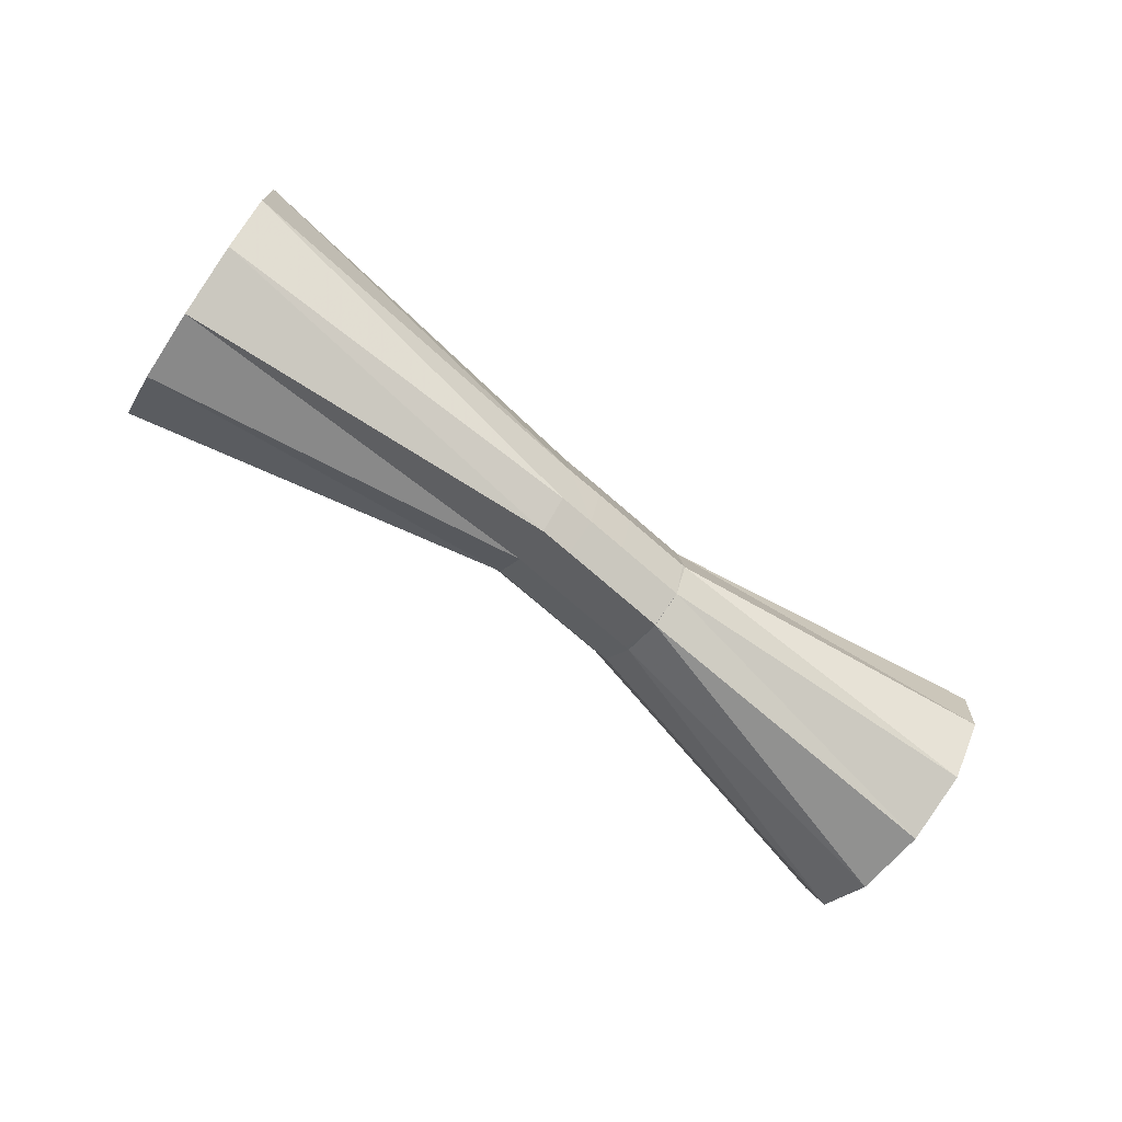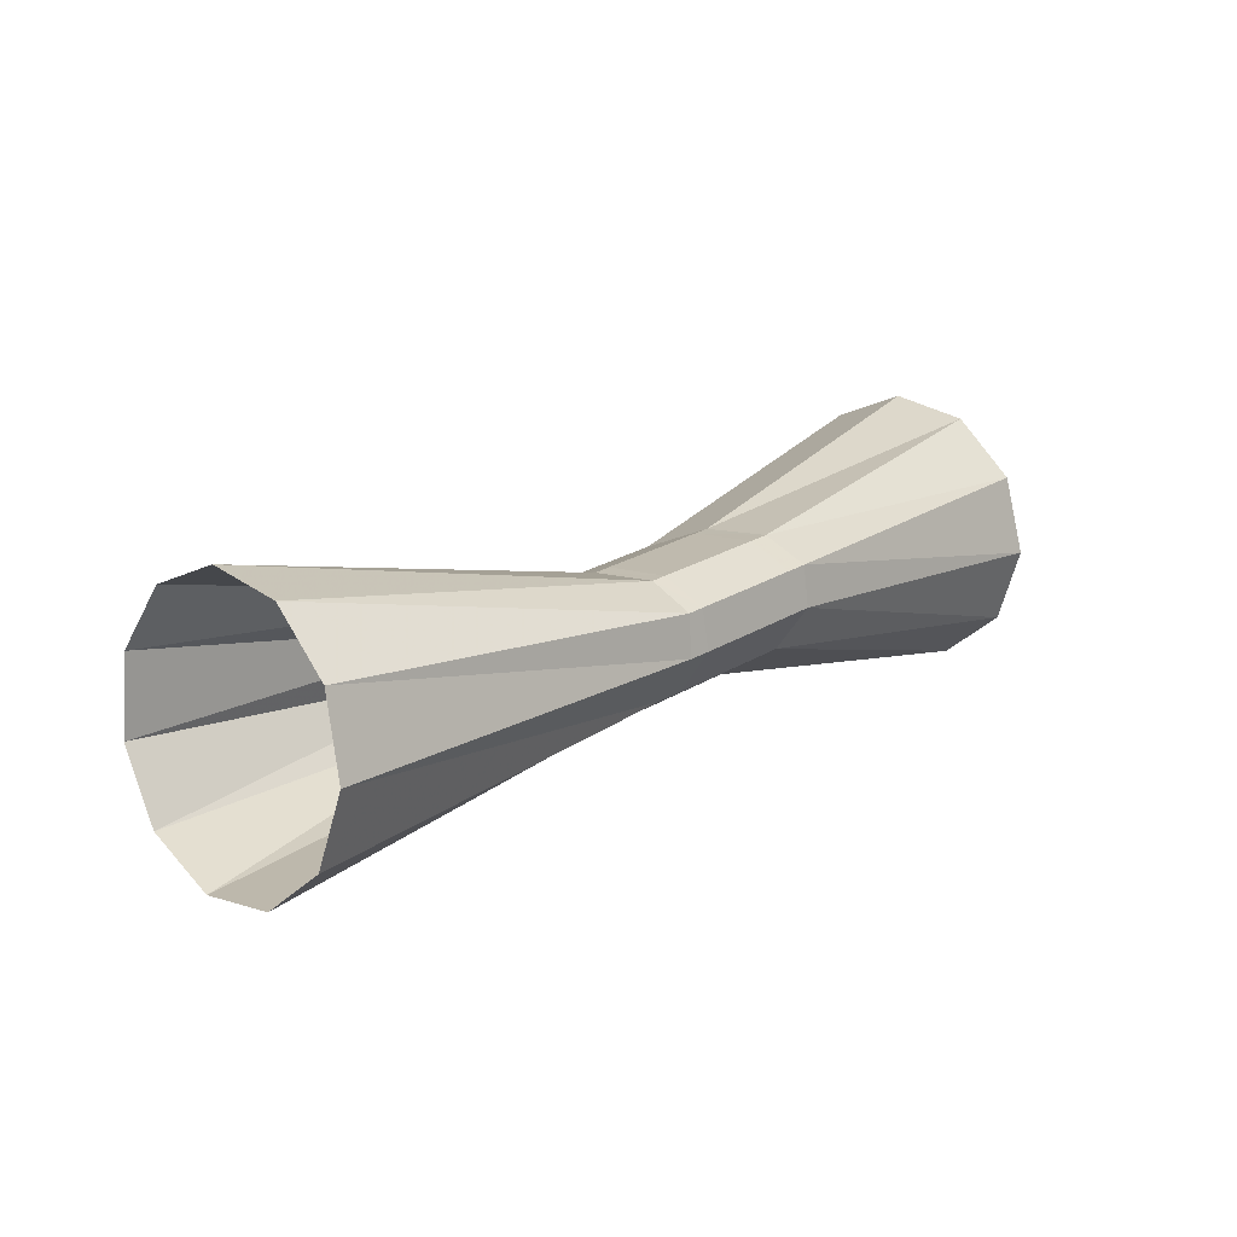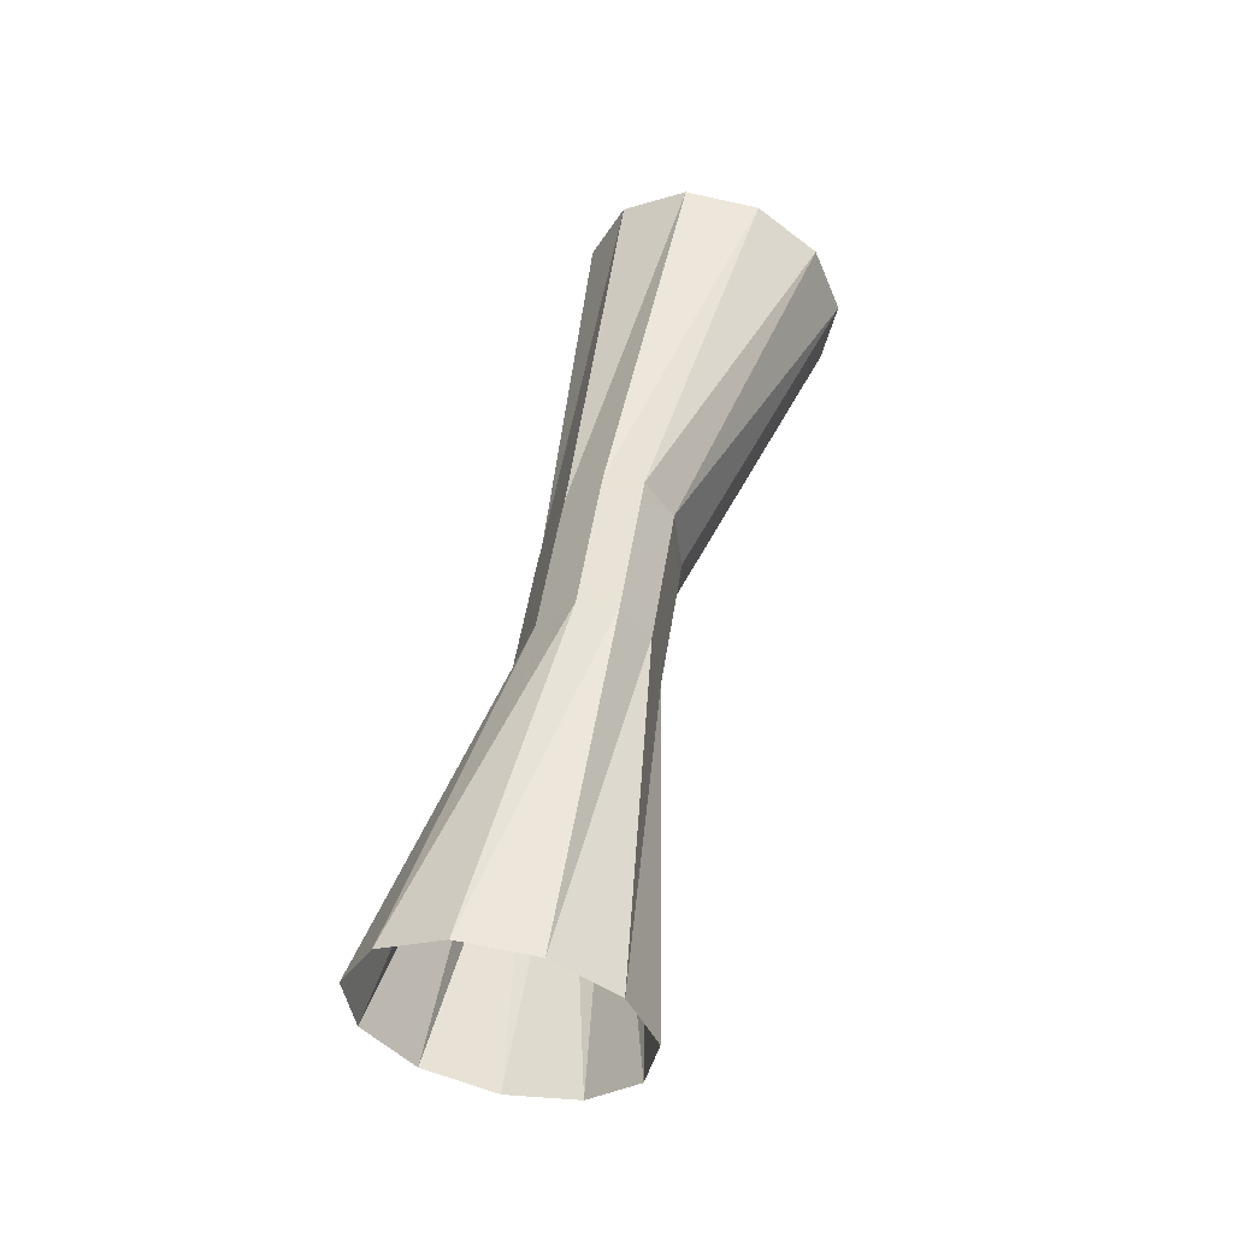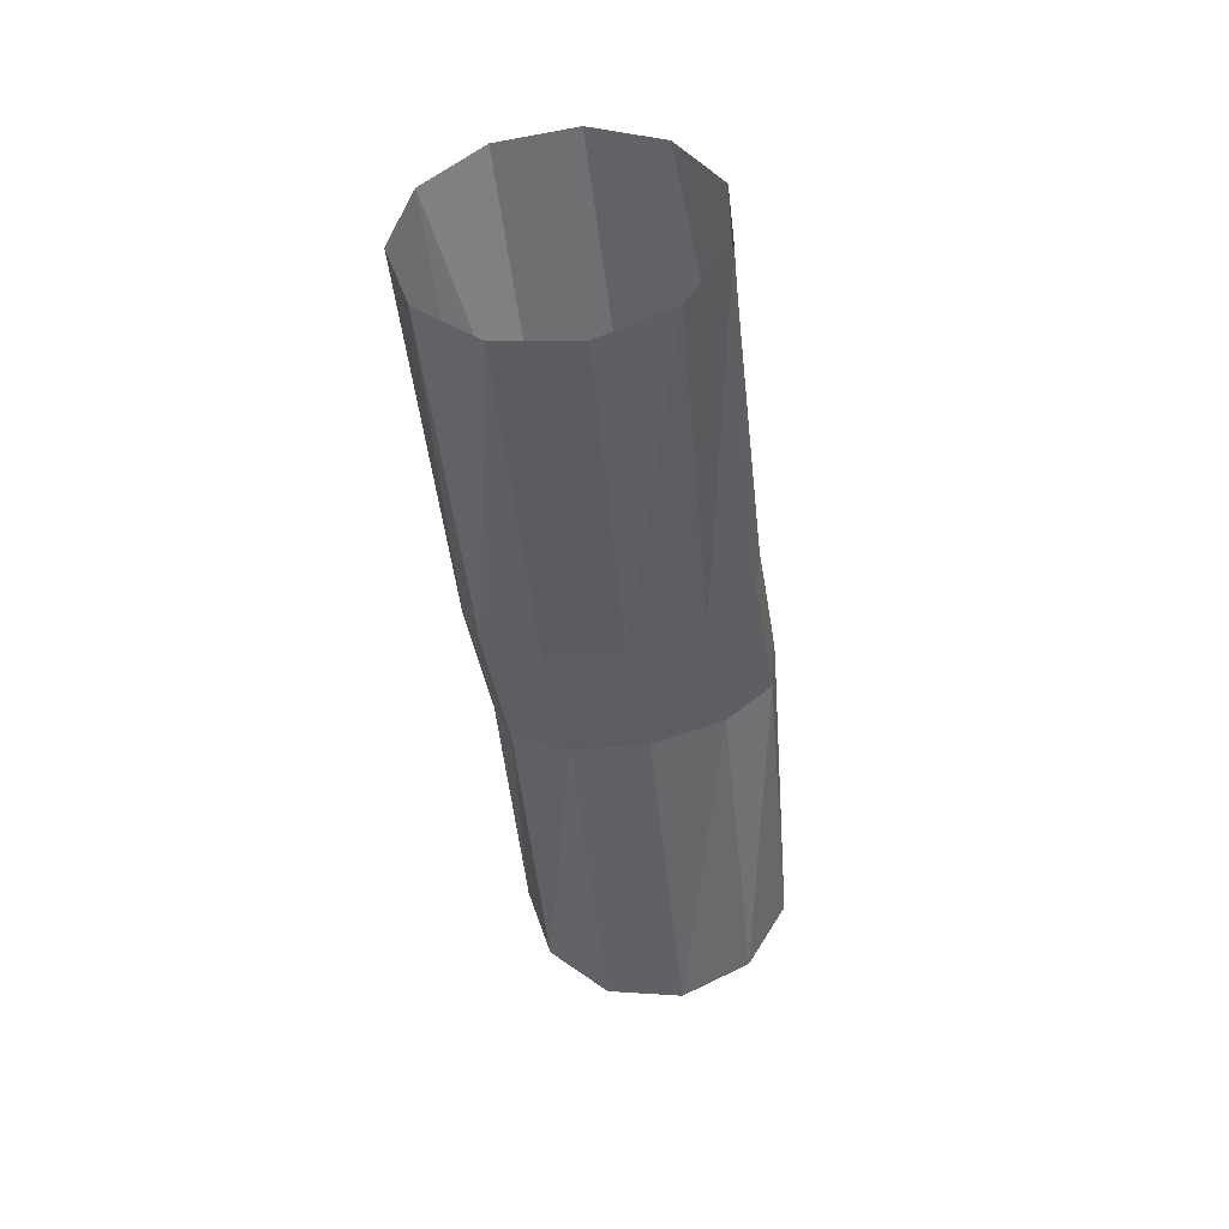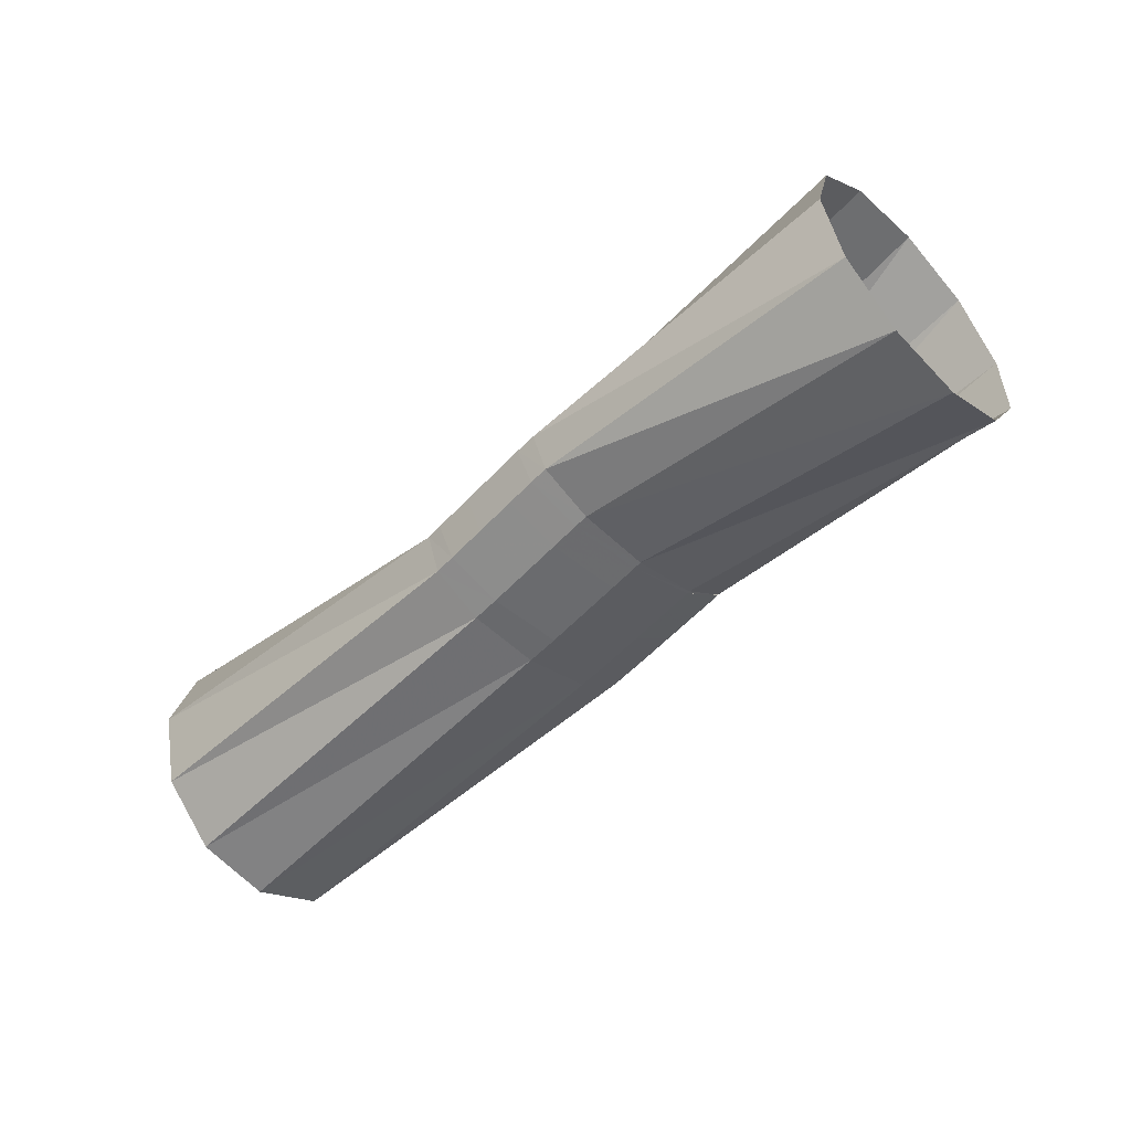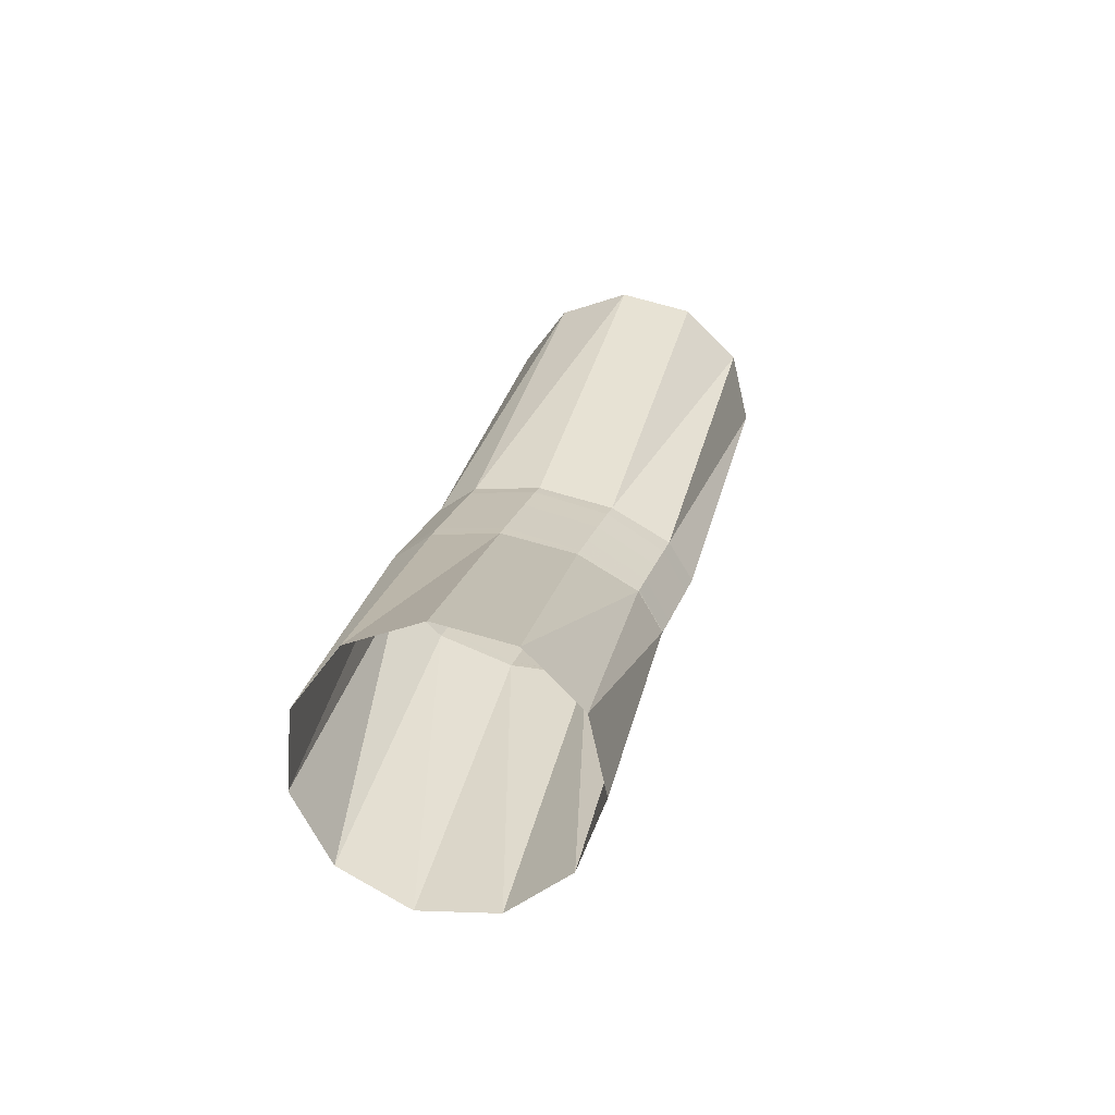
<metadata>
{"format":"obj","ext":"obj","renderer":"f3d","projection":"perspective","resolution":1024,"background":"white","views":[{"elev":-80.0,"azim":158.1,"up":"+Y"},{"elev":-3.6,"azim":130.4,"up":"+Z"},{"elev":55.1,"azim":-62.2,"up":"+Y"},{"elev":-55.4,"azim":92.1,"up":"+Z"},{"elev":-28.7,"azim":-141.3,"up":"+Z"},{"elev":39.5,"azim":-81.4,"up":"+Z"}]}
</metadata>
<code>
g tube1
v 162.4 175.6 130.3
v 162.3 172.8 130.7
v 162.5 170.6 132.5
v 163 169.8 135.1
v 163.6 170.5 137.8
v 164.1 172.6 139.6
v 164.4 175.4 140
v 164.3 178 138.9
v 163.9 179.5 136.6
v 163.4 179.6 133.8
v 162.8 178.1 131.5
v 162.4 175.6 130.3
v 148.6 176.1 135.7
v 148.4 173.4 135.7
v 148.4 171.4 136.4
v 148.6 170.8 137.7
v 149 171.8 139.1
v 149.4 174 140.2
v 149.7 176.7 140.6
v 149.8 179.2 140.2
v 149.6 180.6 139.2
v 149.3 180.4 137.7
v 148.9 178.7 136.5
v 148.6 176.1 135.7
v 147.4 176.3 136.1
v 147.1 173.6 136.1
v 147.1 171.6 136.9
v 147.5 170.9 138.1
v 148.1 171.9 139.5
v 148.7 174.1 140.5
v 149.1 176.8 140.8
v 149.3 179.3 140.4
v 149 180.6 139.4
v 148.6 180.5 138
v 147.9 178.8 136.8
v 147.4 176.3 136.1
v 146 176.4 136.6
v 145.7 173.7 136.6
v 145.7 171.7 137.4
v 146.1 171.1 138.6
v 146.6 172 140
v 147.2 174.2 141
v 147.7 177 141.3
v 147.8 179.4 140.9
v 147.6 180.8 139.9
v 147.1 180.6 138.5
v 146.5 179 137.3
v 146 176.4 136.6
v 144.5 176.6 137.1
v 144.2 173.9 137.1
v 144.2 171.9 137.9
v 144.6 171.3 139.1
v 145.2 172.2 140.5
v 145.8 174.4 141.5
v 146.2 177.2 141.8
v 146.4 179.6 141.4
v 146.2 181 140.4
v 145.7 180.8 139
v 145.1 179.2 137.8
v 144.5 176.6 137.1
v 143.5 176.7 137.4
v 143.2 174 137.5
v 143.2 172 138.2
v 143.6 171.4 139.5
v 144.1 172.3 140.8
v 144.8 174.5 141.9
v 145.2 177.3 142.2
v 145.3 179.7 141.8
v 145.1 181.1 140.7
v 144.6 180.9 139.4
v 144 179.3 138.1
v 143.5 176.7 137.4
v 143.2 176.8 137.5
v 143.1 174 137.5
v 143.2 172 138.3
v 143.5 171.4 139.5
v 144 172.4 140.9
v 144.4 174.6 142
v 144.6 177.3 142.4
v 144.6 179.8 142
v 144.4 181.2 141
v 144 181 139.6
v 143.5 179.4 138.3
v 143.2 176.8 137.5
v 130.3 177.6 138.8
v 130.3 174.8 139.2
v 130.7 172.7 140.9
v 131.5 171.8 143.5
v 132.3 172.5 146.1
v 132.9 174.6 147.9
v 133.1 177.4 148.3
v 132.9 180 147.2
v 132.3 181.6 145
v 131.5 181.6 142.3
v 130.7 180.2 140
v 130.3 177.6 138.8
f 1 2 14
f 14 13 1
f 2 3 15
f 15 14 2
f 3 4 16
f 16 15 3
f 4 5 17
f 17 16 4
f 5 6 18
f 18 17 5
f 6 7 19
f 19 18 6
f 7 8 20
f 20 19 7
f 8 9 21
f 21 20 8
f 9 10 22
f 22 21 9
f 10 11 23
f 23 22 10
f 11 12 24
f 24 23 11
f 13 14 26
f 26 25 13
f 14 15 27
f 27 26 14
f 15 16 28
f 28 27 15
f 16 17 29
f 29 28 16
f 17 18 30
f 30 29 17
f 18 19 31
f 31 30 18
f 19 20 32
f 32 31 19
f 20 21 33
f 33 32 20
f 21 22 34
f 34 33 21
f 22 23 35
f 35 34 22
f 23 24 36
f 36 35 23
f 25 26 38
f 38 37 25
f 26 27 39
f 39 38 26
f 27 28 40
f 40 39 27
f 28 29 41
f 41 40 28
f 29 30 42
f 42 41 29
f 30 31 43
f 43 42 30
f 31 32 44
f 44 43 31
f 32 33 45
f 45 44 32
f 33 34 46
f 46 45 33
f 34 35 47
f 47 46 34
f 35 36 48
f 48 47 35
f 37 38 50
f 50 49 37
f 38 39 51
f 51 50 38
f 39 40 52
f 52 51 39
f 40 41 53
f 53 52 40
f 41 42 54
f 54 53 41
f 42 43 55
f 55 54 42
f 43 44 56
f 56 55 43
f 44 45 57
f 57 56 44
f 45 46 58
f 58 57 45
f 46 47 59
f 59 58 46
f 47 48 60
f 60 59 47
f 49 50 62
f 62 61 49
f 50 51 63
f 63 62 50
f 51 52 64
f 64 63 51
f 52 53 65
f 65 64 52
f 53 54 66
f 66 65 53
f 54 55 67
f 67 66 54
f 55 56 68
f 68 67 55
f 56 57 69
f 69 68 56
f 57 58 70
f 70 69 57
f 58 59 71
f 71 70 58
f 59 60 72
f 72 71 59
f 61 62 74
f 74 73 61
f 62 63 75
f 75 74 62
f 63 64 76
f 76 75 63
f 64 65 77
f 77 76 64
f 65 66 78
f 78 77 65
f 66 67 79
f 79 78 66
f 67 68 80
f 80 79 67
f 68 69 81
f 81 80 68
f 69 70 82
f 82 81 69
f 70 71 83
f 83 82 70
f 71 72 84
f 84 83 71
f 73 74 86
f 86 85 73
f 74 75 87
f 87 86 74
f 75 76 88
f 88 87 75
f 76 77 89
f 89 88 76
f 77 78 90
f 90 89 77
f 78 79 91
f 91 90 78
f 79 80 92
f 92 91 79
f 80 81 93
f 93 92 80
f 81 82 94
f 94 93 81
f 82 83 95
f 95 94 82
f 83 84 96
f 96 95 83
g

</code>
